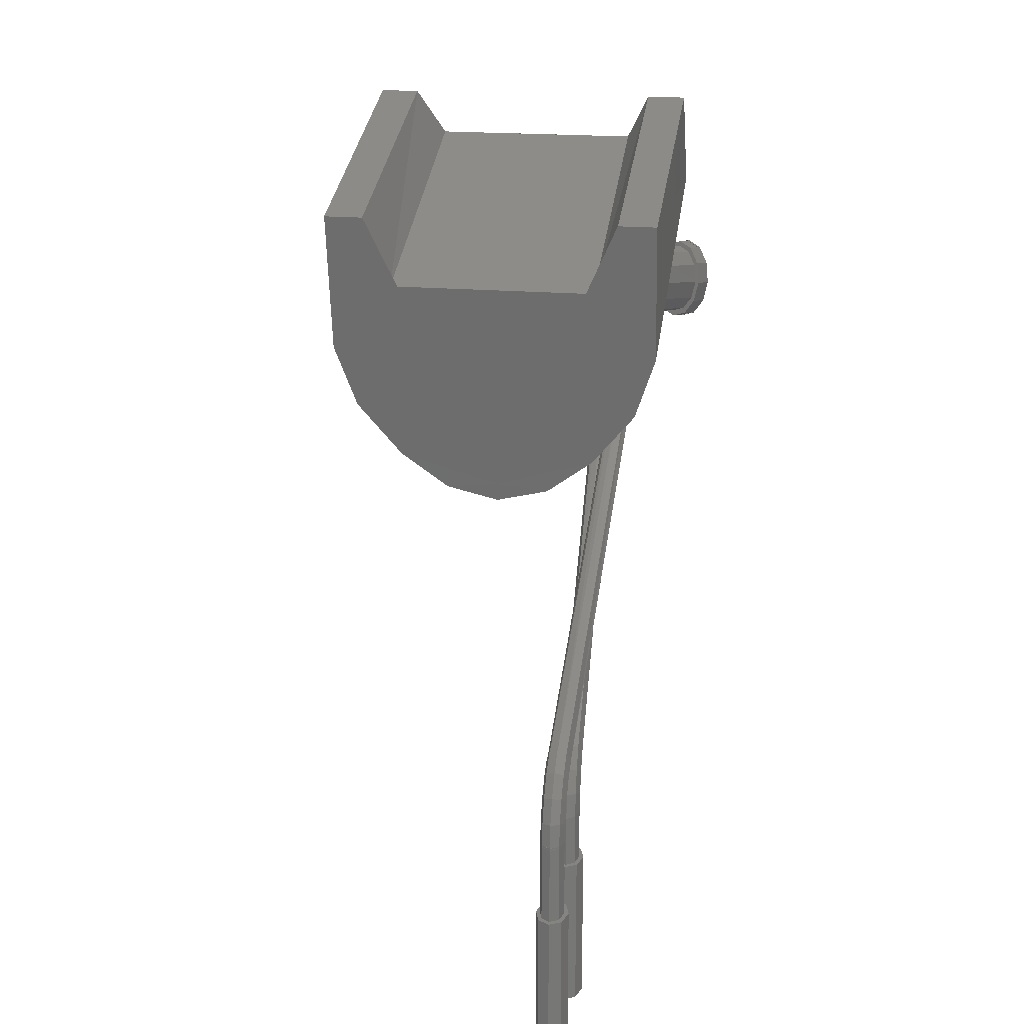
<metadata>
{"format":"stl","ext":"stl","renderer":"f3d","projection":"perspective","resolution":1024,"background":"white","views":[{"elev":19.7,"azim":-170.9,"up":"+Y"}]}
</metadata>
<code>
# stl→obj: 475 verts, 772 faces
v 78.74 358.1 56.65
v 87.78 367.3 83.14
v 87.78 358.1 56.64
v 78.73 367.2 83.15
v 89.93 371.6 80.31
v 89.95 364.4 55.66
v 93.32 364.4 55.67
v 93.32 371.6 80.32
v 93.28 362.8 86.09
v 93.28 352.1 57.59
v 91.42 356.7 90.08
v 91.41 346.6 58.46
v 87.53 352.1 93.09
v 87.53 341.8 59.19
v 83.4 349.6 94.71
v 83.4 338.7 59.66
v 78.7 347.9 95.79
v 78.7 337.6 59.88
v 87.79 358.1 56.65
v 78.7 339.2 59.6
v 87.78 367.2 83.15
v 78.73 367.3 83.14
v 78.69 349.2 94.95
v 89.93 371.6 80.32
v 93.32 364.4 55.66
v 91.4 356.7 90.09
v 93.28 362.7 86.1
v 91.41 346.6 58.45
v 87.54 341.8 59.19
v 69.78 358.1 56.65
v 78.82 367.2 83.15
v 78.82 358.1 56.65
v 69.78 367.3 83.14
v 67.63 371.6 80.31
v 67.61 364.4 55.66
v 64.24 371.6 80.32
v 64.23 364.4 55.66
v 64.28 362.8 86.09
v 64.28 352.1 57.59
v 66.14 356.7 90.08
v 66.15 346.6 58.46
v 70.02 352.1 93.09
v 70.02 341.8 59.19
v 74.16 349.6 94.71
v 74.16 338.7 59.67
v 78.86 347.9 95.79
v 78.86 337.6 59.88
v 78.86 339.2 59.6
v 78.87 349.2 94.95
v 78.82 367.3 83.14
v 69.77 367.2 83.15
v 67.63 371.6 80.32
v 64.24 364.4 55.66
v 64.28 362.7 86.1
v 66.16 356.7 90.09
v 70.03 352.1 93.09
v 66.15 346.6 58.45
v 74.16 338.7 59.66
v 62.59 353.9 87
v 67.16 355.7 70.76
v 62.41 352.4 86.55
v 67.34 357.3 71.22
v 63.26 355.1 87.69
v 68.01 358.4 71.9
v 68.97 358.8 72.63
v 64.22 355.5 88.41
v 69.98 358.4 73.21
v 65.23 355.1 89
v 70.77 357.3 73.49
v 66.02 353.9 89.27
v 71.12 355.7 73.38
v 66.37 352.4 89.17
v 70.94 354.1 72.93
v 66.18 350.8 88.72
v 70.27 353 72.25
v 65.52 349.6 88.04
v 64.56 349.2 87.31
v 69.31 352.5 71.52
v 63.54 349.6 86.73
v 68.3 353 70.94
v 62.76 350.8 86.45
v 67.51 354.1 70.66
v 68.08 313.5 29.59
v 67.68 300.5 28.19
v 68.08 300.5 29.59
v 67.68 313.5 28.19
v 69.03 300.5 30.17
v 69.03 313.5 30.17
v 69.97 300.5 29.59
v 69.97 313.5 29.59
v 70.37 313.5 28.19
v 70.37 300.5 28.19
v 69.97 313.5 26.78
v 69.97 300.5 26.78
v 69.03 300.5 26.2
v 69.03 313.5 26.2
v 68.08 300.5 26.78
v 68.08 313.5 26.78
v 68.08 313.6 38.95
v 67.68 300.7 37.54
v 68.08 300.7 38.95
v 67.68 313.6 37.54
v 69.03 300.7 39.53
v 69.03 313.6 39.53
v 69.97 300.7 38.95
v 69.97 313.6 38.95
v 70.37 313.6 37.54
v 70.37 300.7 37.54
v 69.97 313.6 36.14
v 69.97 300.7 36.14
v 69.03 300.7 35.55
v 69.03 313.6 35.55
v 68.08 300.7 36.14
v 68.08 313.6 36.14
v 69.06 322 26.93
v 68.36 319.9 27.08
v 68.35 321.9 27.34
v 69.06 319.9 26.65
v 69.06 324 27.74
v 68.35 323.8 28.1
v 69.05 325.7 29.02
v 68.34 325.3 29.32
v 69.04 326.9 30.69
v 68.33 326.6 30.9
v 68.06 321.7 28.34
v 68.06 319.9 28.12
v 68.05 323.2 29
v 68.05 324.6 30.05
v 68.04 325.7 31.42
v 68.34 321.4 29.35
v 68.34 319.9 29.16
v 68.34 322.7 29.91
v 68.33 323.9 30.79
v 68.32 324.8 31.94
v 69.04 321.3 29.78
v 69.04 319.9 29.61
v 69.04 322.5 30.29
v 69.03 323.6 31.11
v 69.03 324.4 32.17
v 69.75 321.4 29.37
v 69.75 319.9 29.18
v 69.74 322.7 29.93
v 69.74 323.9 30.81
v 69.73 324.8 31.96
v 70.05 321.7 28.37
v 70.05 319.9 28.15
v 70.04 323.2 29.03
v 70.03 324.6 30.08
v 70.03 325.7 31.45
v 69.76 321.9 27.36
v 69.76 319.9 27.1
v 69.76 323.8 28.12
v 69.75 325.3 29.34
v 69.74 326.6 30.92
v 68.35 320.1 29.16
v 68.06 309.2 28.12
v 68.35 309.2 29.16
v 68.06 320.1 28.12
v 69.05 309.2 29.6
v 69.05 320.1 29.6
v 69.75 309.2 29.18
v 69.75 320.1 29.18
v 70.05 320.1 28.15
v 70.05 309.2 28.15
v 69.76 320.1 27.1
v 69.76 309.2 27.1
v 69.07 309.2 26.66
v 69.07 320.1 26.66
v 68.36 309.2 27.08
v 68.36 320.1 27.08
v 68.39 318.2 38.57
v 68.06 307.3 37.56
v 68.39 307.3 38.57
v 68.06 318.2 37.56
v 69.11 307.3 38.94
v 69.11 318.2 38.94
v 69.79 307.3 38.45
v 69.79 318.2 38.45
v 70.04 318.2 37.39
v 70.04 307.3 37.39
v 69.71 318.2 36.37
v 69.71 307.3 36.37
v 68.99 307.3 36.01
v 68.99 318.2 36.01
v 68.31 307.3 36.5
v 68.31 318.2 36.5
v 68.3 319.9 36.72
v 68.97 318 35.97
v 68.29 318 36.46
v 68.98 320.1 36.24
v 68.33 321.8 37.48
v 69.01 322 37.05
v 68.38 323.4 38.7
v 69.07 323.7 38.33
v 69.13 325 40
v 68.44 324.6 40.28
v 68.05 319.7 37.75
v 68.04 318 37.53
v 68.07 321.3 38.41
v 68.11 322.6 39.46
v 68.17 323.7 40.82
v 68.38 319.4 38.73
v 68.37 318 38.55
v 68.4 320.7 39.29
v 68.44 321.9 40.17
v 68.48 322.8 41.32
v 69.09 318 38.91
v 69.1 319.3 39.09
v 69.12 320.5 39.6
v 69.15 321.6 40.41
v 69.19 322.4 41.47
v 69.77 318 38.42
v 69.78 319.4 38.61
v 69.8 320.7 39.16
v 69.84 321.9 40.05
v 69.89 322.8 41.19
v 70.03 319.7 37.58
v 70.02 318 37.35
v 70.06 321.3 38.24
v 70.1 322.6 39.28
v 70.16 323.7 40.65
v 69.7 319.9 36.6
v 69.69 318 36.34
v 69.73 321.8 37.36
v 69.78 323.4 38.57
v 69.84 324.6 40.15
v 68.05 347.6 75.91
v 68.33 326.6 30.91
v 68.05 325.6 31.39
v 67.75 346.9 76.26
v 68.73 348 75.78
v 69.02 326.9 30.68
v 69.41 347.8 75.93
v 69.7 326.6 30.89
v 69.76 347 76.29
v 69.98 325.6 31.42
v 69.43 346.2 76.63
v 69.69 324.7 31.94
v 68.78 345.8 76.76
v 69.01 324.4 32.15
v 68.08 346.1 76.61
v 68.33 324.7 31.91
v 68.75 347 76.27
v 69.44 346.2 76.63
v 70.27 345.2 77.02
v 68.44 324.6 40.26
v 68.17 323.7 40.79
v 70 344.3 77.45
v 70.95 345.5 76.86
v 69.12 324.9 39.98
v 71.63 345.2 77.01
v 69.81 324.6 40.13
v 71.93 344.3 77.45
v 70.1 323.7 40.61
v 71.66 343.4 77.82
v 69.83 322.8 41.17
v 70.99 343 77.98
v 69.16 322.4 41.44
v 70.3 343.4 77.82
v 68.47 322.8 41.3
v 70.97 344.3 77.44
v 71.63 345.2 77.02
v 72.78 348.7 88.28
v 73.06 351.3 88.24
v 72.27 349.3 87.89
v 73.61 350.8 88.64
v 72.01 346.7 87.31
v 71.53 347.4 86.96
v 71.36 345.1 85.79
v 70.91 345.8 85.51
v 70.44 344.6 83.63
v 70.87 343.8 83.82
v 70.15 344.2 81.42
v 70.57 343.4 81.5
v 70.08 344.3 79.18
v 70.49 343.5 79.21
v 70.01 344.2 77.4
v 70.31 343.4 77.78
v 72.13 349.7 86.98
v 72.85 351.5 87.29
v 71.48 348 86.15
v 70.92 346.6 84.84
v 70.5 345.5 83.16
v 70.24 345.2 81.2
v 70.17 345.3 79.18
v 70.27 345.2 76.95
v 72.46 349.7 86.07
v 73.08 351.3 86.34
v 71.88 348.2 85.34
v 71.38 347 84.19
v 71.01 346 82.71
v 70.79 345.7 81.03
v 70.73 345.8 79.12
v 70.93 345.5 76.8
v 73.04 349.3 85.7
v 73.64 350.8 85.96
v 72.5 347.9 85.01
v 72.03 346.7 83.93
v 71.68 345.8 82.52
v 71.47 345.4 80.92
v 71.41 345.5 79.15
v 71.62 345.2 76.92
v 73.55 348.7 86.09
v 74.18 350.3 86.36
v 72.97 347.3 85.36
v 72.48 346 84.21
v 72.11 345.1 82.72
v 71.89 344.7 80.99
v 71.82 344.5 79.18
v 71.92 344.2 77.34
v 74.4 350.1 87.31
v 73.69 348.3 87
v 73.03 346.7 86.17
v 72.47 345.2 84.87
v 72.05 344.2 83.19
v 71.8 343.7 81.27
v 71.72 343.7 79.15
v 71.66 343.4 77.77
v 74.16 350.3 88.25
v 73.36 348.3 87.91
v 72.63 346.4 86.98
v 72.01 344.9 85.52
v 71.54 343.6 83.64
v 71.25 343.2 81.48
v 71.17 343.2 79.21
v 70.99 343 77.92
v 70.61 351.2 87.6
v 71.05 353.7 87.56
v 70.13 351.8 87.22
v 71.56 353.1 87.96
v 69.73 349.4 86.63
v 69.29 350.1 86.29
v 68.98 347.8 85.11
v 68.57 348.6 84.83
v 68.03 347.4 82.95
v 68.41 346.6 83.15
v 67.7 347.1 80.69
v 68.07 346.2 80.88
v 67.61 347.4 78.5
v 67.97 346.5 78.5
v 67.75 346.9 76.03
v 68.08 346.1 76.47
v 70.03 352.3 86.31
v 70.84 353.9 86.61
v 69.27 350.7 85.47
v 68.63 349.3 84.17
v 68.15 348.3 82.49
v 67.85 348.1 80.52
v 67.77 348.1 78.46
v 68.07 347.6 75.74
v 71.07 353.7 85.67
v 70.35 352.2 85.4
v 69.68 350.8 84.66
v 69.12 349.7 83.52
v 68.69 348.8 82.03
v 68.43 348.5 80.45
v 68.35 348.5 78.44
v 68.74 348 75.58
v 70.91 351.8 85.03
v 71.59 353.2 85.29
v 70.28 350.5 84.34
v 69.75 349.3 83.25
v 69.34 348.5 81.85
v 69.1 348.1 80.33
v 69.03 348.2 78.49
v 69.42 347.6 75.62
v 71.38 351.1 85.42
v 72.1 352.6 85.69
v 70.72 349.7 84.68
v 70.15 348.6 83.53
v 69.72 347.7 82.05
v 69.46 347.5 80.31
v 69.39 347.4 78.51
v 69.75 346.9 76.26
v 72.31 352.4 86.64
v 71.49 350.7 86.33
v 70.73 349.1 85.5
v 70.09 347.8 84.2
v 69.61 346.8 82.51
v 69.31 346.5 80.51
v 69.23 346.6 78.5
v 69.45 346.1 76.47
v 71.17 350.7 87.24
v 72.08 352.6 87.58
v 70.32 349 86.31
v 69.61 347.5 84.85
v 69.07 346.3 82.97
v 68.74 345.9 80.86
v 68.64 346 78.54
v 68.79 345.7 76.63
v 64.73 352 89.92
v 65.24 353.3 90.23
v 64.58 352.7 89.96
v 65.51 352.1 90.15
v 64.64 354.2 90.02
v 64.26 353.2 89.85
v 63.86 354.5 89.57
v 63.85 353.3 89.61
v 63.45 353.2 89.31
v 63.12 354.2 89.01
v 63.18 352.7 89.03
v 62.6 353.3 88.48
v 63.11 352 88.84
v 62.47 352.1 88.13
v 62.73 350.9 88.05
v 63.25 351.4 88.8
v 63.34 350 88.27
v 63.57 350.9 88.92
v 64.12 349.7 88.71
v 63.98 350.7 89.15
v 64.38 350.9 89.45
v 64.86 350 89.28
v 64.65 351.4 89.73
v 65.37 350.9 89.8
v 65.79 353.8 90.24
v 66.15 352.2 90.13
v 64.98 355 89.95
v 63.93 355.4 89.35
v 62.92 355 88.59
v 62.24 353.8 87.88
v 62.05 352.2 87.41
v 62.41 350.5 87.31
v 63.22 349.3 87.6
v 64.27 348.9 88.2
v 65.27 349.3 88.96
v 65.96 350.5 89.66
v 66.16 354.1 89.99
v 66.57 352.3 89.87
v 65.23 355.5 89.66
v 64.04 356 88.98
v 62.9 355.5 88.12
v 62.12 354.1 87.31
v 61.9 352.3 86.78
v 62.31 350.4 86.66
v 63.24 349 86.98
v 64.43 348.5 87.67
v 65.57 349 88.53
v 66.35 350.4 89.34
v 66.71 352.4 89.39
v 66.3 354.2 89.51
v 65.38 355.6 89.18
v 64.18 356.1 88.5
v 63.04 355.6 87.64
v 62.26 354.2 86.83
v 62.05 352.4 86.3
v 62.46 350.5 86.18
v 63.38 349.1 86.5
v 64.58 348.6 87.19
v 65.72 349.1 88.05
v 66.5 350.5 88.86
v 63.89 352 89.46
v 62.22 354.1 87.12
v 62.66 352.7 84.45
v 62.01 352.3 86.6
v 62.87 354.6 84.98
v 62.99 355.4 87.91
v 63.63 355.9 85.76
v 64.75 356.4 86.61
v 64.1 355.9 88.75
v 65.92 355.9 87.28
v 65.27 355.4 89.42
v 66.83 354.6 87.6
v 66.18 354.1 89.74
v 67.23 352.7 87.48
v 66.58 352.3 89.63
v 67.02 350.9 86.96
v 66.37 350.5 89.1
v 66.25 349.6 86.17
v 65.61 349.1 88.31
v 64.49 348.6 87.47
v 65.14 349.1 85.33
v 63.32 349.1 86.8
v 63.97 349.6 84.65
v 62.42 350.5 86.48
v 63.06 350.9 84.34
f 1 2 3
f 2 1 4
f 5 6 3
f 5 3 2
f 5 7 6
f 7 5 8
f 7 9 10
f 9 7 8
f 11 12 10
f 9 11 10
f 13 14 12
f 13 12 11
f 15 16 14
f 15 14 13
f 17 18 16
f 17 16 15
f 19 20 1
f 21 22 23
f 6 20 19
f 24 21 23
f 6 10 20
f 10 6 25
f 17 24 23
f 24 17 15
f 24 15 13
f 24 13 26
f 24 26 8
f 8 26 27
f 10 28 20
f 28 29 20
f 29 16 20
f 16 18 20
f 30 31 32
f 31 30 33
f 34 33 30
f 34 30 35
f 36 35 37
f 35 36 34
f 38 37 39
f 37 38 36
f 38 39 40
f 40 39 41
f 42 40 41
f 42 41 43
f 44 42 43
f 44 43 45
f 46 44 45
f 46 45 47
f 48 30 32
f 49 50 51
f 48 35 30
f 49 51 52
f 35 39 53
f 39 35 48
f 54 52 36
f 52 54 55
f 52 55 56
f 52 56 49
f 49 56 44
f 49 44 46
f 48 57 39
f 48 43 57
f 48 58 43
f 48 47 58
f 59 60 61
f 60 59 62
f 63 62 59
f 62 63 64
f 63 65 64
f 65 63 66
f 66 67 65
f 67 66 68
f 68 69 67
f 69 68 70
f 71 70 72
f 70 71 69
f 73 72 74
f 72 73 71
f 75 74 76
f 74 75 73
f 75 77 78
f 77 75 76
f 78 79 80
f 79 78 77
f 80 81 82
f 81 80 79
f 61 82 81
f 82 61 60
f 62 82 60
f 82 62 64
f 82 64 80
f 80 64 65
f 80 65 78
f 78 65 67
f 78 67 75
f 75 67 69
f 75 69 73
f 73 69 71
f 81 59 61
f 59 81 63
f 63 81 79
f 63 79 66
f 66 79 77
f 66 77 68
f 68 77 76
f 68 76 70
f 70 76 74
f 70 74 72
f 83 84 85
f 84 83 86
f 87 83 85
f 83 87 88
f 89 88 87
f 88 89 90
f 91 89 92
f 89 91 90
f 93 92 94
f 92 93 91
f 93 95 96
f 95 93 94
f 96 97 98
f 97 96 95
f 86 97 84
f 97 86 98
f 98 93 96
f 93 98 86
f 93 86 91
f 91 86 83
f 91 83 90
f 90 83 88
f 94 97 95
f 97 94 92
f 97 92 84
f 84 92 89
f 84 89 85
f 85 89 87
f 99 100 101
f 100 99 102
f 103 99 101
f 99 103 104
f 105 104 103
f 104 105 106
f 107 105 108
f 105 107 106
f 109 108 110
f 108 109 107
f 109 111 112
f 111 109 110
f 112 113 114
f 113 112 111
f 102 113 100
f 113 102 114
f 114 109 112
f 109 114 102
f 109 102 107
f 107 102 99
f 107 99 106
f 106 99 104
f 110 113 111
f 113 110 108
f 113 108 100
f 100 108 105
f 100 105 101
f 101 105 103
f 115 116 117
f 116 115 118
f 119 117 120
f 117 119 115
f 121 120 122
f 120 121 119
f 122 123 121
f 123 122 124
f 125 116 126
f 116 125 117
f 127 117 125
f 117 127 120
f 128 120 127
f 120 128 122
f 129 122 128
f 122 129 124
f 130 126 131
f 126 130 125
f 132 125 130
f 125 132 127
f 133 127 132
f 127 133 128
f 134 128 133
f 128 134 129
f 131 135 130
f 135 131 136
f 130 137 132
f 137 130 135
f 132 138 133
f 138 132 137
f 138 134 133
f 134 138 139
f 136 140 135
f 140 136 141
f 135 142 137
f 142 135 140
f 137 143 138
f 143 137 142
f 144 138 143
f 138 144 139
f 145 141 146
f 141 145 140
f 145 142 140
f 142 145 147
f 147 143 142
f 143 147 148
f 148 144 143
f 144 148 149
f 150 146 151
f 146 150 145
f 150 147 145
f 147 150 152
f 152 148 147
f 148 152 153
f 153 149 148
f 149 153 154
f 150 118 115
f 118 150 151
f 152 115 119
f 115 152 150
f 153 119 121
f 119 153 152
f 123 153 121
f 153 123 154
f 155 156 157
f 156 155 158
f 159 155 157
f 155 159 160
f 161 160 159
f 160 161 162
f 163 161 164
f 161 163 162
f 165 164 166
f 164 165 163
f 165 167 168
f 167 165 166
f 168 169 170
f 169 168 167
f 158 169 156
f 169 158 170
f 170 165 168
f 165 170 158
f 165 158 163
f 163 158 155
f 163 155 162
f 162 155 160
f 166 169 167
f 169 166 156
f 156 166 164
f 156 164 157
f 157 164 161
f 157 161 159
f 171 172 173
f 172 171 174
f 175 171 173
f 171 175 176
f 177 176 175
f 176 177 178
f 179 177 180
f 177 179 178
f 181 180 182
f 180 181 179
f 181 183 184
f 183 181 182
f 184 185 186
f 185 184 183
f 174 185 172
f 185 174 186
f 186 181 184
f 181 186 179
f 179 186 174
f 179 174 178
f 178 174 171
f 178 171 176
f 182 185 183
f 185 182 180
f 185 180 172
f 172 180 177
f 172 177 173
f 173 177 175
f 187 188 189
f 188 187 190
f 191 190 187
f 190 191 192
f 193 192 191
f 192 193 194
f 193 195 194
f 195 193 196
f 197 189 198
f 189 197 187
f 199 187 197
f 187 199 191
f 200 191 199
f 191 200 193
f 201 193 200
f 193 201 196
f 202 198 203
f 198 202 197
f 204 197 202
f 197 204 199
f 205 199 204
f 199 205 200
f 206 200 205
f 200 206 201
f 207 202 203
f 202 207 208
f 208 204 202
f 204 208 209
f 209 205 204
f 205 209 210
f 210 206 205
f 206 210 211
f 212 208 207
f 208 212 213
f 213 209 208
f 209 213 214
f 214 210 209
f 210 214 215
f 216 210 215
f 210 216 211
f 217 212 218
f 212 217 213
f 217 214 213
f 214 217 219
f 219 215 214
f 215 219 220
f 220 216 215
f 216 220 221
f 222 218 223
f 218 222 217
f 222 219 217
f 219 222 224
f 224 220 219
f 220 224 225
f 225 221 220
f 221 225 226
f 190 223 188
f 223 190 222
f 192 222 190
f 222 192 224
f 194 224 192
f 224 194 225
f 195 225 194
f 225 195 226
f 227 228 229
f 227 229 230
f 231 232 228
f 227 231 228
f 233 234 232
f 233 232 231
f 235 236 234
f 233 235 234
f 237 238 236
f 235 237 236
f 239 240 238
f 239 238 237
f 241 242 240
f 239 241 240
f 230 229 242
f 230 242 241
f 243 227 230
f 243 231 227
f 233 231 243
f 235 233 243
f 235 243 244
f 244 243 239
f 239 243 241
f 243 230 241
f 245 246 247
f 245 247 248
f 249 250 246
f 245 249 246
f 251 252 250
f 251 250 249
f 253 254 252
f 251 253 252
f 255 256 254
f 253 255 254
f 257 258 256
f 257 256 255
f 259 260 258
f 257 259 258
f 248 247 260
f 248 260 259
f 261 245 248
f 261 249 245
f 262 249 261
f 253 262 261
f 253 261 255
f 255 261 257
f 257 261 259
f 261 248 259
f 263 264 265
f 264 263 266
f 267 265 268
f 265 267 263
f 269 268 270
f 268 269 267
f 269 271 272
f 271 269 270
f 273 274 272
f 271 273 272
f 275 276 274
f 275 274 273
f 277 278 276
f 275 277 276
f 264 279 265
f 279 264 280
f 265 281 268
f 281 265 279
f 268 282 270
f 282 268 281
f 270 283 271
f 283 270 282
f 284 273 271
f 283 284 271
f 285 275 273
f 285 273 284
f 286 277 275
f 285 286 275
f 280 287 279
f 287 280 288
f 279 289 281
f 289 279 287
f 282 289 290
f 289 282 281
f 283 290 291
f 290 283 282
f 283 292 284
f 283 291 292
f 284 293 285
f 284 292 293
f 285 294 286
f 285 293 294
f 288 295 287
f 295 288 296
f 287 297 289
f 297 287 295
f 289 298 290
f 298 289 297
f 291 298 299
f 298 291 290
f 291 300 292
f 291 299 300
f 292 301 293
f 292 300 301
f 293 302 294
f 301 302 293
f 296 303 295
f 303 296 304
f 295 305 297
f 305 295 303
f 297 306 298
f 306 297 305
f 299 306 307
f 306 299 298
f 299 308 300
f 299 307 308
f 301 300 309
f 300 308 309
f 301 310 302
f 301 309 310
f 303 311 312
f 311 303 304
f 305 312 313
f 312 305 303
f 306 313 314
f 313 306 305
f 307 314 315
f 314 307 306
f 307 316 308
f 307 315 316
f 308 317 309
f 308 316 317
f 309 318 310
f 309 317 318
f 312 319 320
f 319 312 311
f 313 320 321
f 320 313 312
f 313 322 314
f 322 313 321
f 314 323 315
f 323 314 322
f 315 324 316
f 323 324 315
f 316 325 317
f 324 325 316
f 317 326 318
f 325 326 317
f 320 266 263
f 266 320 319
f 321 263 267
f 263 321 320
f 322 267 269
f 267 322 321
f 322 272 323
f 272 322 269
f 323 274 324
f 272 274 323
f 324 276 325
f 274 276 324
f 325 278 326
f 276 278 325
f 327 328 329
f 328 327 330
f 331 329 332
f 329 331 327
f 333 332 334
f 332 333 331
f 333 335 336
f 335 333 334
f 337 338 336
f 335 337 336
f 339 340 338
f 339 338 337
f 341 342 340
f 339 341 340
f 328 343 329
f 343 328 344
f 329 345 332
f 345 329 343
f 332 346 334
f 346 332 345
f 334 347 335
f 347 334 346
f 348 337 335
f 347 348 335
f 349 339 337
f 348 349 337
f 350 341 339
f 349 350 339
f 343 351 352
f 351 343 344
f 345 352 353
f 352 345 343
f 346 353 354
f 353 346 345
f 347 354 355
f 354 347 346
f 347 356 348
f 347 355 356
f 348 357 349
f 348 356 357
f 349 358 350
f 349 357 358
f 351 359 352
f 359 351 360
f 352 361 353
f 361 352 359
f 353 362 354
f 362 353 361
f 355 362 363
f 362 355 354
f 355 364 356
f 355 363 364
f 356 365 357
f 356 364 365
f 357 366 358
f 365 366 357
f 360 367 359
f 367 360 368
f 359 369 361
f 369 359 367
f 361 370 362
f 370 361 369
f 363 370 371
f 370 363 362
f 363 372 364
f 363 371 372
f 365 364 373
f 364 372 373
f 365 374 366
f 365 373 374
f 367 375 376
f 375 367 368
f 369 376 377
f 376 369 367
f 370 377 378
f 377 370 369
f 371 378 379
f 378 371 370
f 371 380 372
f 371 379 380
f 372 381 373
f 372 380 381
f 373 382 374
f 373 381 382
f 375 383 376
f 383 375 384
f 376 385 377
f 385 376 383
f 377 386 378
f 386 377 385
f 378 387 379
f 387 378 386
f 379 388 380
f 387 388 379
f 380 389 381
f 388 389 380
f 381 390 382
f 389 390 381
f 383 330 327
f 330 383 384
f 385 327 331
f 327 385 383
f 386 331 333
f 331 386 385
f 386 336 387
f 336 386 333
f 387 338 388
f 336 338 387
f 388 340 389
f 338 340 388
f 389 342 390
f 389 340 342
f 391 392 393
f 392 391 394
f 393 395 396
f 395 393 392
f 396 397 398
f 397 396 395
f 399 397 400
f 397 399 398
f 401 400 402
f 400 401 399
f 403 402 404
f 402 403 401
f 405 403 404
f 403 405 406
f 407 406 405
f 406 407 408
f 409 408 407
f 408 409 410
f 409 411 410
f 411 409 412
f 412 413 411
f 413 412 414
f 414 391 413
f 391 414 394
f 394 415 392
f 415 394 416
f 392 417 395
f 417 392 415
f 395 418 397
f 418 395 417
f 400 418 419
f 418 400 397
f 402 419 420
f 419 402 400
f 402 421 404
f 421 402 420
f 405 421 422
f 421 405 404
f 423 405 422
f 405 423 407
f 424 407 423
f 407 424 409
f 424 412 409
f 412 424 425
f 425 414 412
f 414 425 426
f 426 394 414
f 394 426 416
f 416 427 415
f 427 416 428
f 415 429 417
f 429 415 427
f 417 430 418
f 430 417 429
f 419 430 431
f 430 419 418
f 419 432 420
f 432 419 431
f 420 433 421
f 433 420 432
f 422 433 434
f 433 422 421
f 423 434 435
f 434 423 422
f 436 423 435
f 423 436 424
f 437 424 436
f 424 437 425
f 437 426 425
f 426 437 438
f 438 416 426
f 416 438 428
f 439 427 428
f 427 439 440
f 429 440 441
f 440 429 427
f 430 441 442
f 441 430 429
f 431 442 443
f 442 431 430
f 431 444 432
f 444 431 443
f 432 445 433
f 445 432 444
f 433 446 434
f 446 433 445
f 447 434 446
f 434 447 435
f 448 435 447
f 435 448 436
f 449 436 448
f 436 449 437
f 449 438 437
f 438 449 450
f 450 428 438
f 428 450 439
f 391 393 451
f 393 396 451
f 396 398 451
f 451 398 399
f 451 399 401
f 451 401 403
f 451 403 406
f 451 406 408
f 410 451 408
f 411 451 410
f 413 451 411
f 391 451 413
f 452 453 454
f 453 452 455
f 456 455 452
f 455 456 457
f 456 458 457
f 458 456 459
f 459 460 458
f 460 459 461
f 461 462 460
f 462 461 463
f 464 463 465
f 463 464 462
f 466 465 467
f 465 466 464
f 468 467 469
f 467 468 466
f 468 470 471
f 470 468 469
f 471 472 473
f 472 471 470
f 473 474 475
f 474 473 472
f 454 475 474
f 475 454 453
f 455 475 453
f 475 455 457
f 475 457 473
f 473 457 458
f 473 458 471
f 471 458 460
f 471 460 468
f 468 460 462
f 468 462 466
f 466 462 464
f 474 452 454
f 452 474 456
f 456 474 472
f 456 472 459
f 459 472 470
f 459 470 461
f 461 470 469
f 461 469 463
f 463 469 467
f 463 467 465

</code>
